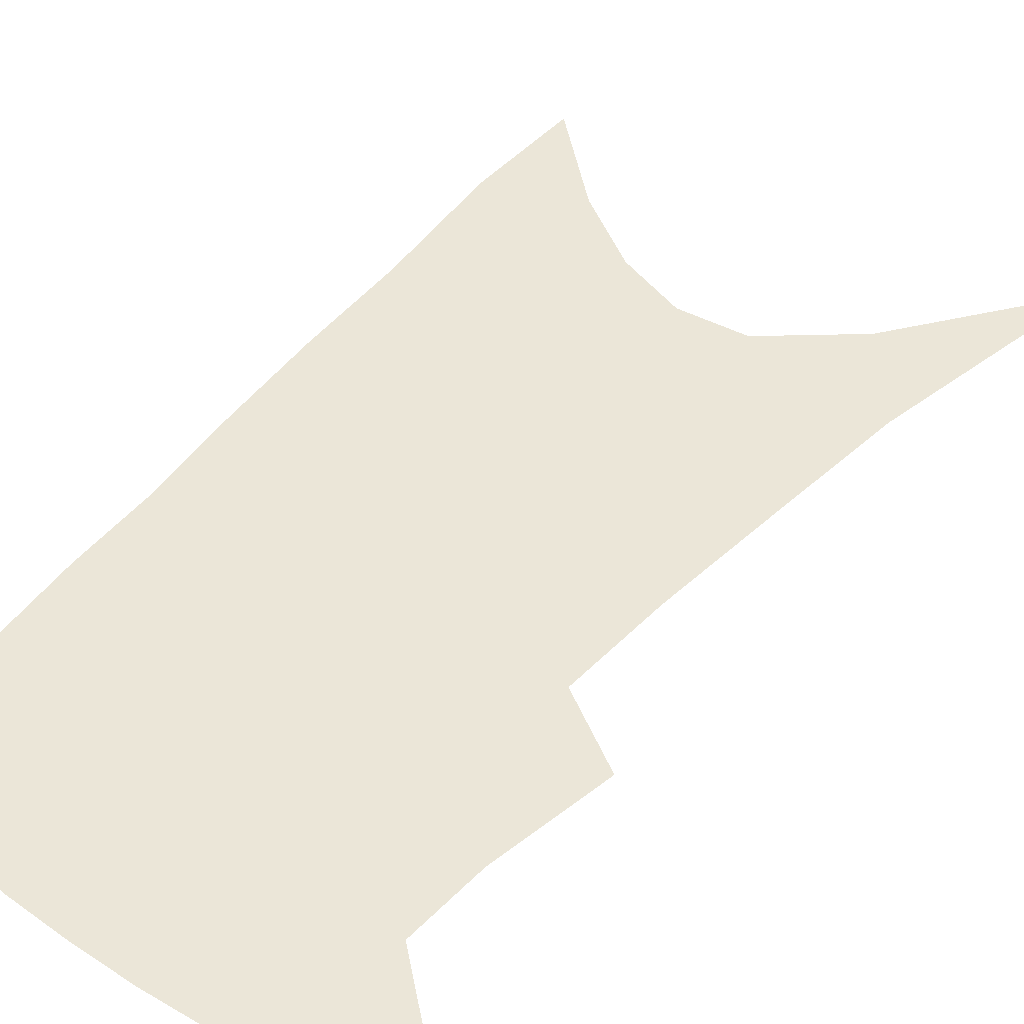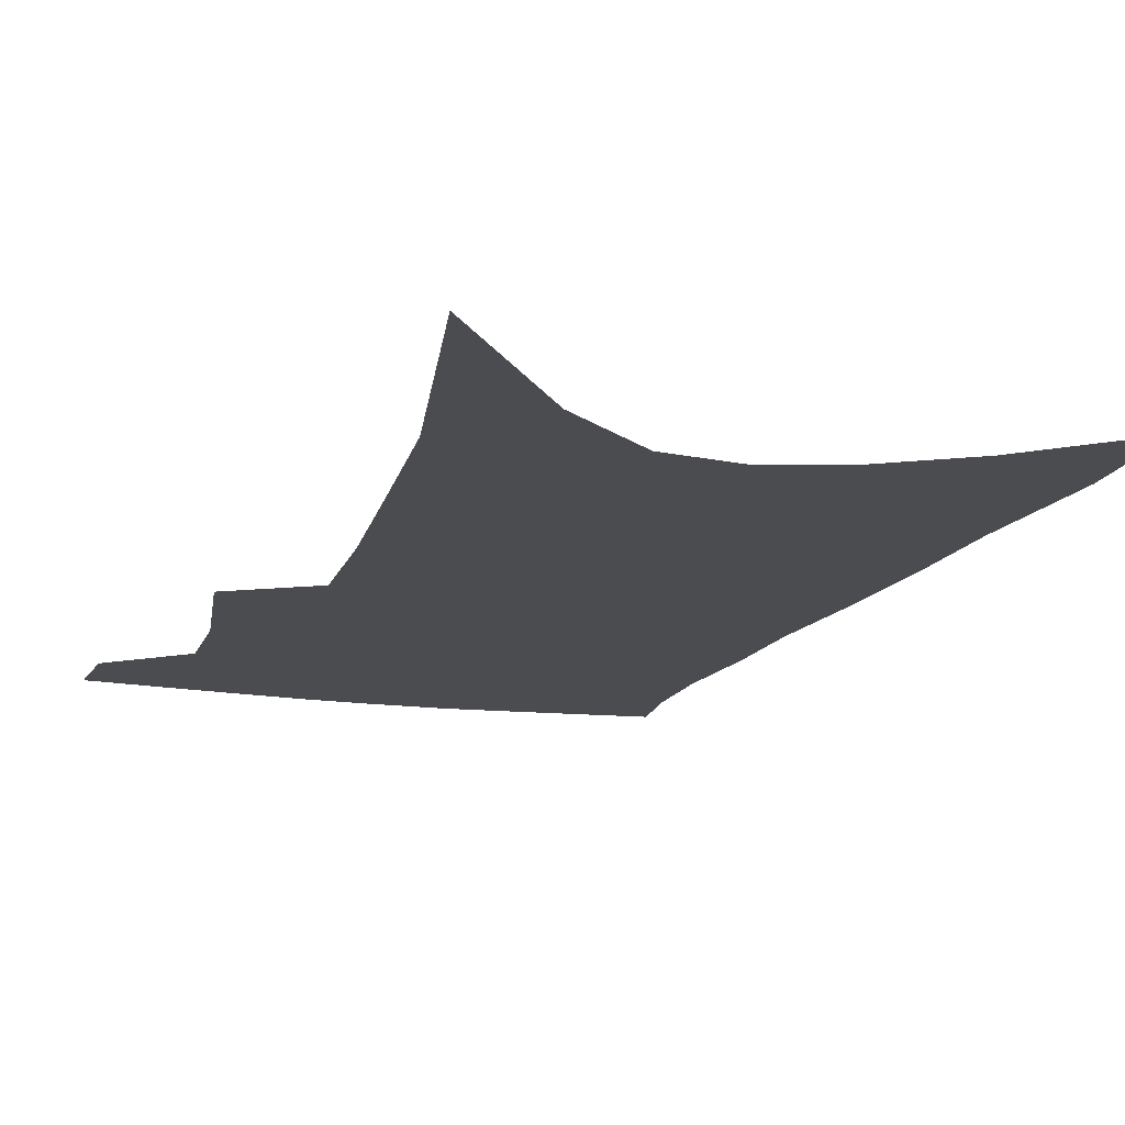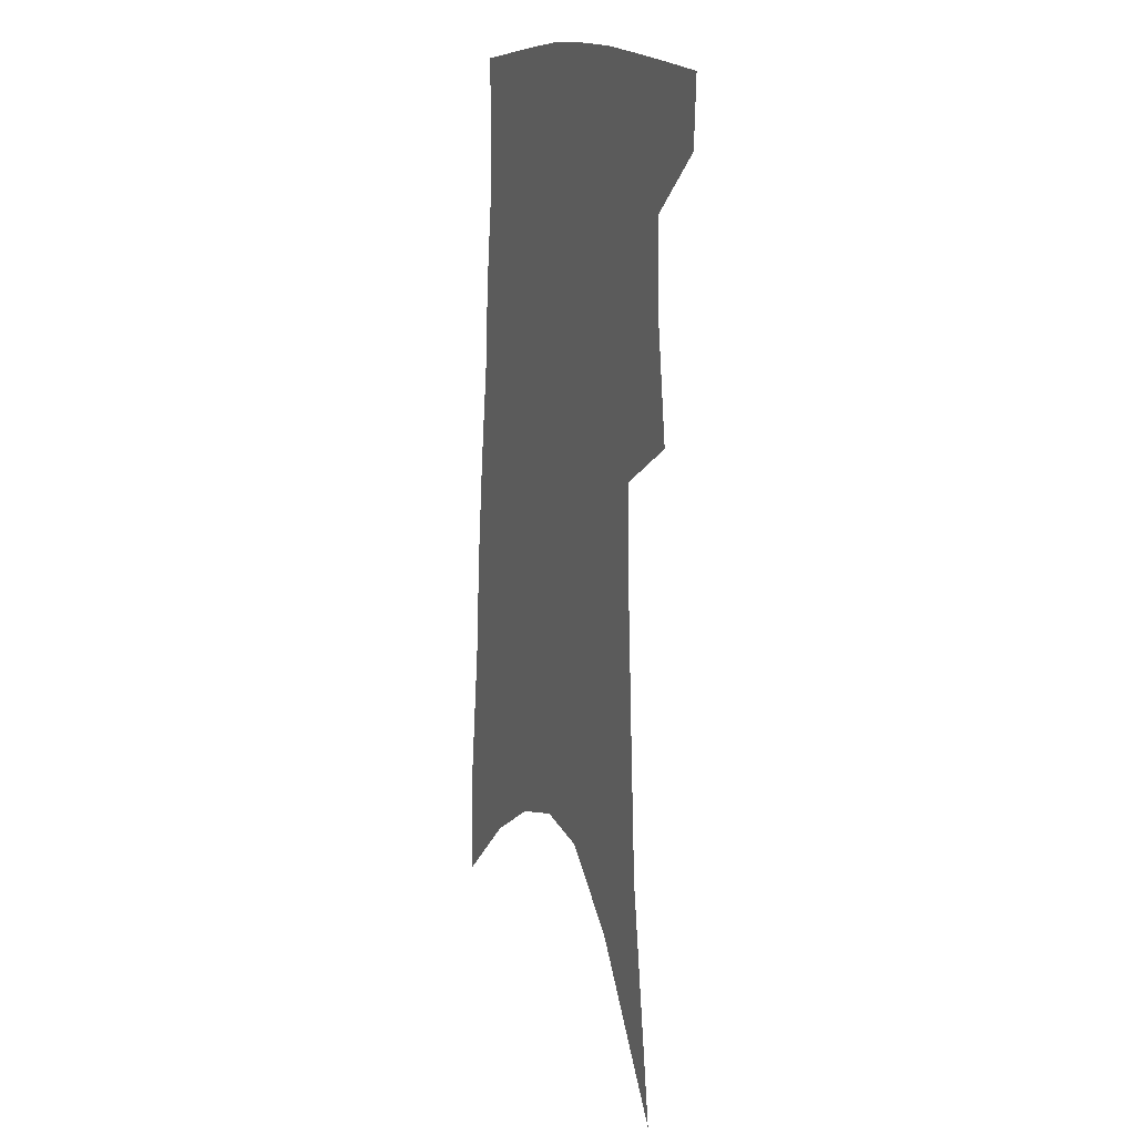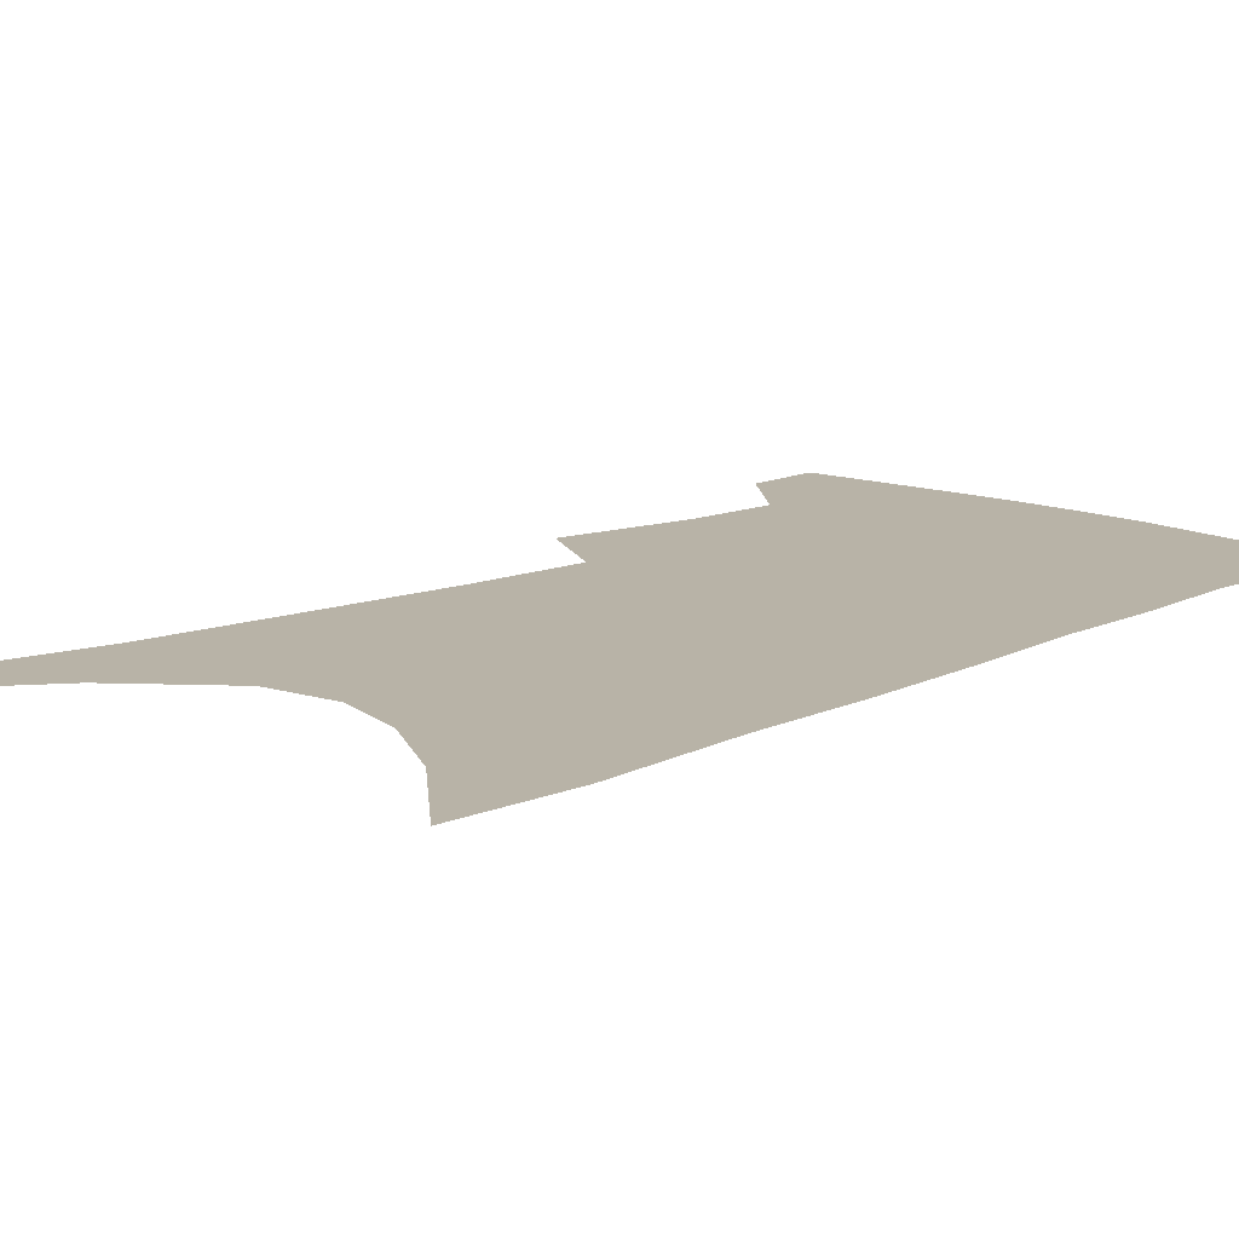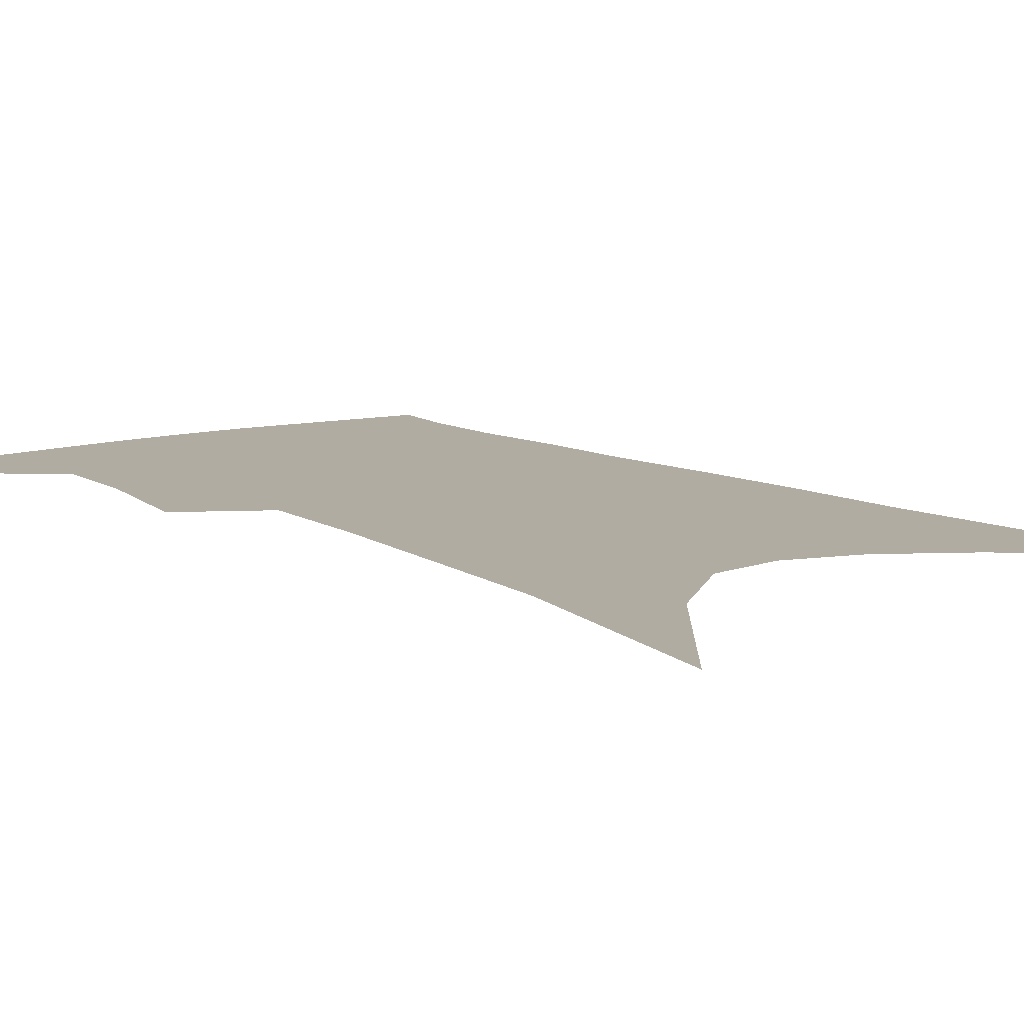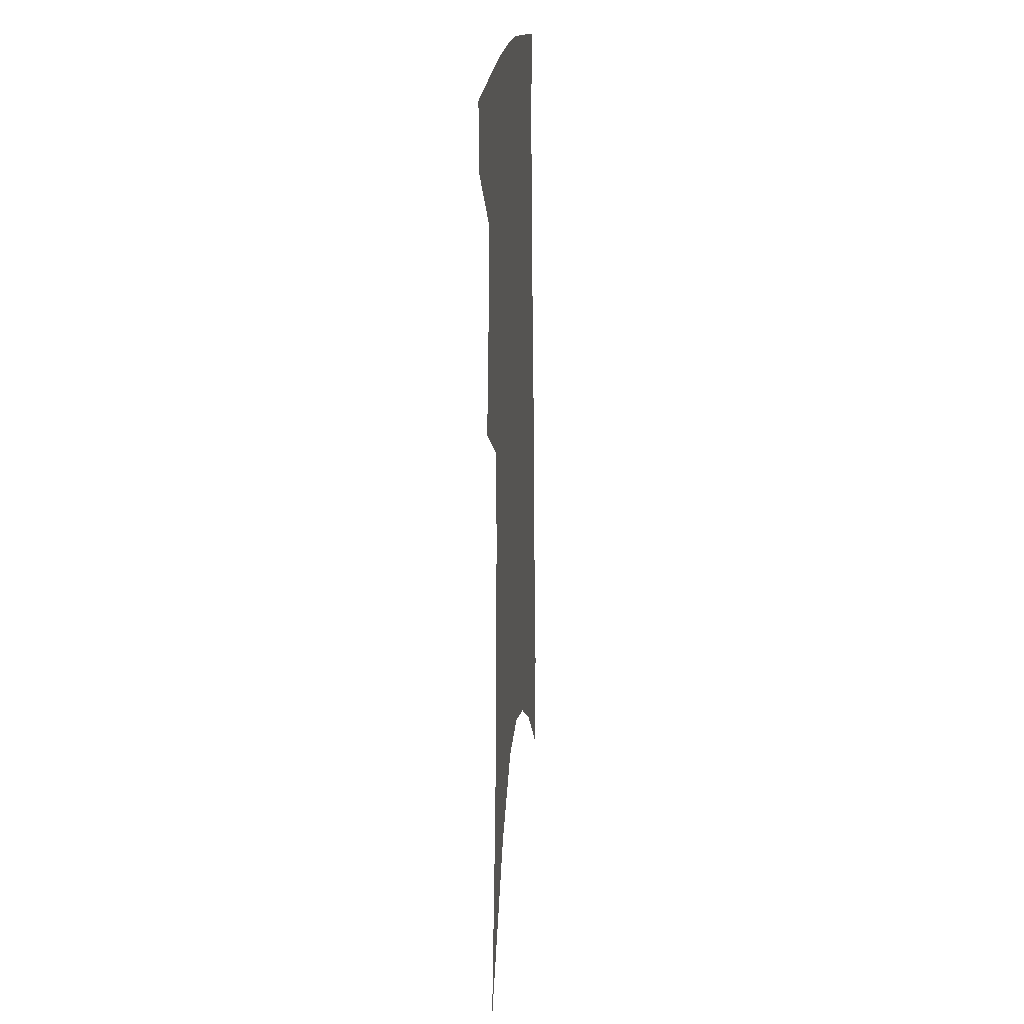
<metadata>
{"format":"obj","ext":"obj","renderer":"f3d","projection":"perspective","resolution":1024,"background":"white","views":[{"elev":46.5,"azim":-139.3,"up":"+Z"},{"elev":-14.7,"azim":-15.2,"up":"+Z"},{"elev":11.5,"azim":-112.4,"up":"+Y"},{"elev":12.7,"azim":46.6,"up":"+Z"},{"elev":10.2,"azim":-33.7,"up":"+Z"},{"elev":17.7,"azim":-83.9,"up":"+Y"}]}
</metadata>
<code>
v 487.8 380.4 0
v 486.3 403.4 0
v 506.1 289.9 0
v 511.8 332.4 0
v 512.1 361 0
v 510.8 384.7 0
v 507.9 406.5 0
v 514.6 61.58 0
v 527.1 143 0
v 530.1 191.9 0
v 532.6 237.5 0
v 533.1 275.5 0
v 534.3 311.8 0
v 535.1 341.8 0
v 534.5 366.3 0
v 532.4 387.7 0
v 529.6 409.4 0
v 551.8 116 0
v 556.2 175.2 0
v 556.4 216.8 0
v 556.3 254.7 0
v 555.5 286.9 0
v 555.3 316.8 0
v 556.1 346.3 0
v 555.3 368.8 0
v 554.3 390.1 0
v 551.4 412.1 0
v 578.5 140.3 0
v 578.5 184.3 0
v 578 227.3 0
v 577 261.9 0
v 576.3 293.3 0
v 576.4 324.2 0
v 576.3 349.1 0
v 576.5 371.9 0
v 575.3 391.9 0
v 573.3 413.6 0
v 601.7 144.5 0
v 600.2 189.7 0
v 598.8 225 0
v 597.3 260.9 0
v 596.2 296.9 0
v 595.8 325.6 0
v 595.8 350.6 0
v 596 372.5 0
v 596 392.7 0
v 594.8 414.2 0
v 625.6 138.5 0
v 622.7 184 0
v 619.4 227.8 0
v 617.4 262.8 0
v 616.3 293.7 0
v 615.6 321.8 0
v 615 349.4 0
v 615.6 371.9 0
v 616.7 392.7 0
v 617.7 413 0
v 651.9 123.9 0
v 647.3 172.4 0
v 642.7 216.5 0
v 640.3 252.5 0
v 637.7 286.4 0
v 636 316.7 0
v 636.3 342.4 0
v 635.6 369 0
v 636.1 392.2 0
v 638.1 411.5 0
v 683 98.75 0
v 682.2 139 0
v 675.9 186.5 0
v 673.1 224.5 0
v 668.8 262.1 0
v 663.7 298.7 0
v 661.5 329 0
v 657.4 362 0
v 656.3 388.4 0
v 657.7 410.1 0
v 691 451 0
f 5 6 1
f 1 6 2
f 6 7 2
f 12 13 3
f 3 13 4
f 13 14 4
f 4 14 5
f 14 15 5
f 5 15 6
f 15 16 6
f 6 16 7
f 16 17 7
f 8 18 9
f 18 19 9
f 9 19 10
f 19 20 10
f 10 20 11
f 20 21 11
f 11 21 12
f 21 22 12
f 12 22 13
f 22 23 13
f 13 23 14
f 23 24 14
f 14 24 15
f 24 25 15
f 15 25 16
f 25 26 16
f 16 26 17
f 26 27 17
f 18 28 19
f 28 29 19
f 19 29 20
f 29 30 20
f 20 30 21
f 30 31 21
f 21 31 22
f 31 32 22
f 22 32 23
f 32 33 23
f 23 33 24
f 33 34 24
f 24 34 25
f 34 35 25
f 25 35 26
f 35 36 26
f 26 36 27
f 36 37 27
f 28 38 29
f 38 39 29
f 29 39 30
f 39 40 30
f 30 40 31
f 40 41 31
f 31 41 32
f 41 42 32
f 32 42 33
f 42 43 33
f 33 43 34
f 43 44 34
f 34 44 35
f 44 45 35
f 35 45 36
f 45 46 36
f 36 46 37
f 46 47 37
f 38 48 39
f 48 49 39
f 39 49 40
f 49 50 40
f 40 50 41
f 50 51 41
f 41 51 42
f 51 52 42
f 42 52 43
f 52 53 43
f 43 53 44
f 53 54 44
f 44 54 45
f 54 55 45
f 45 55 46
f 55 56 46
f 46 56 47
f 56 57 47
f 48 58 49
f 58 59 49
f 49 59 50
f 59 60 50
f 50 60 51
f 60 61 51
f 51 61 52
f 61 62 52
f 52 62 53
f 62 63 53
f 53 63 54
f 63 64 54
f 54 64 55
f 64 65 55
f 55 65 56
f 65 66 56
f 56 66 57
f 66 67 57
f 58 68 59
f 68 69 59
f 59 69 60
f 69 70 60
f 60 70 61
f 70 71 61
f 61 71 62
f 71 72 62
f 62 72 63
f 72 73 63
f 63 73 64
f 73 74 64
f 64 74 65
f 74 75 65
f 65 75 66
f 75 76 66
f 66 76 67
f 76 77 67

</code>
